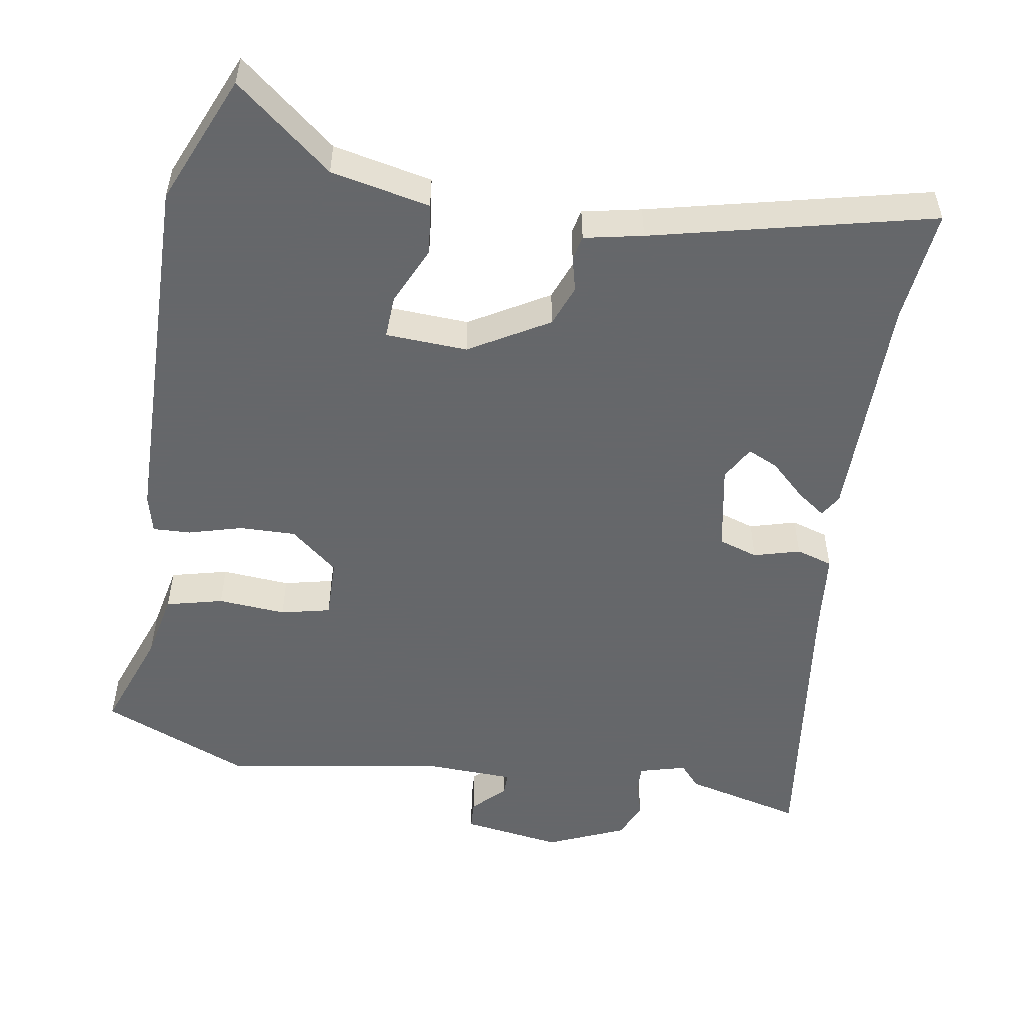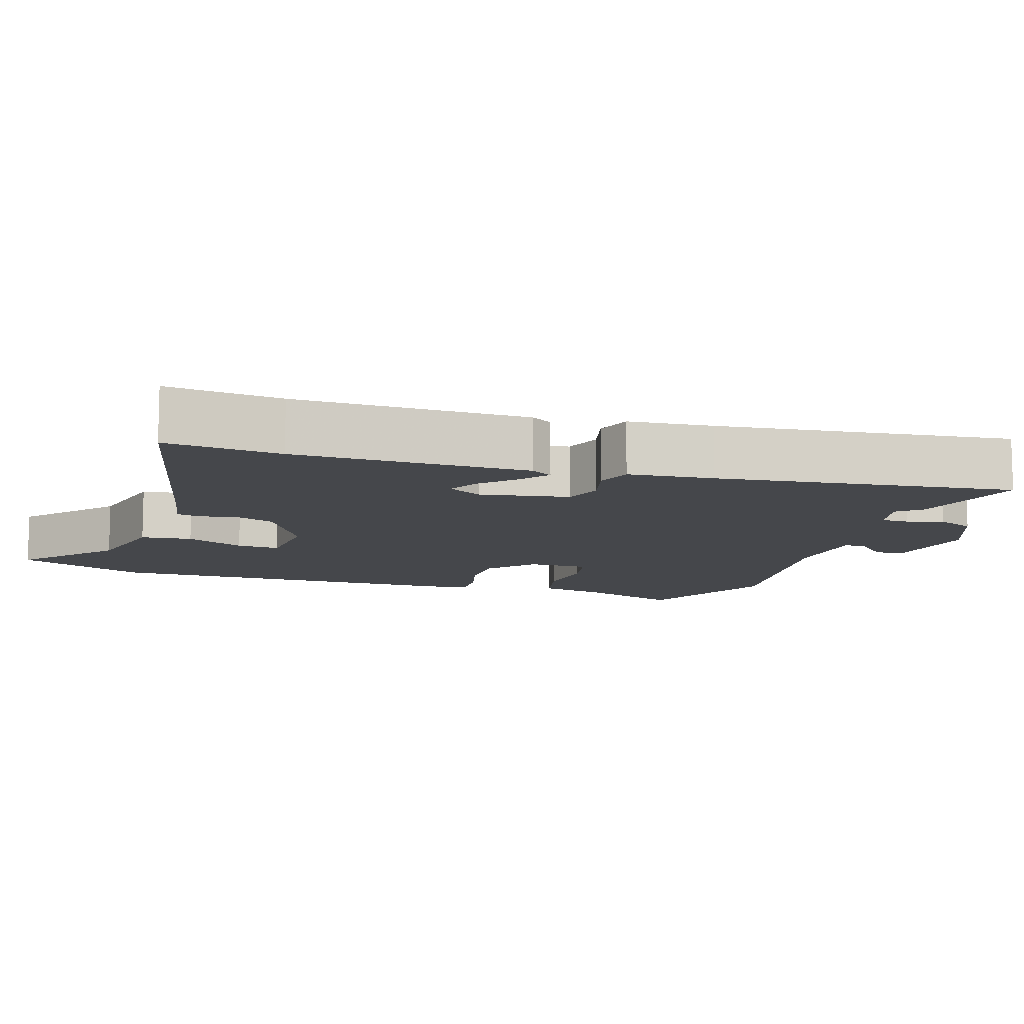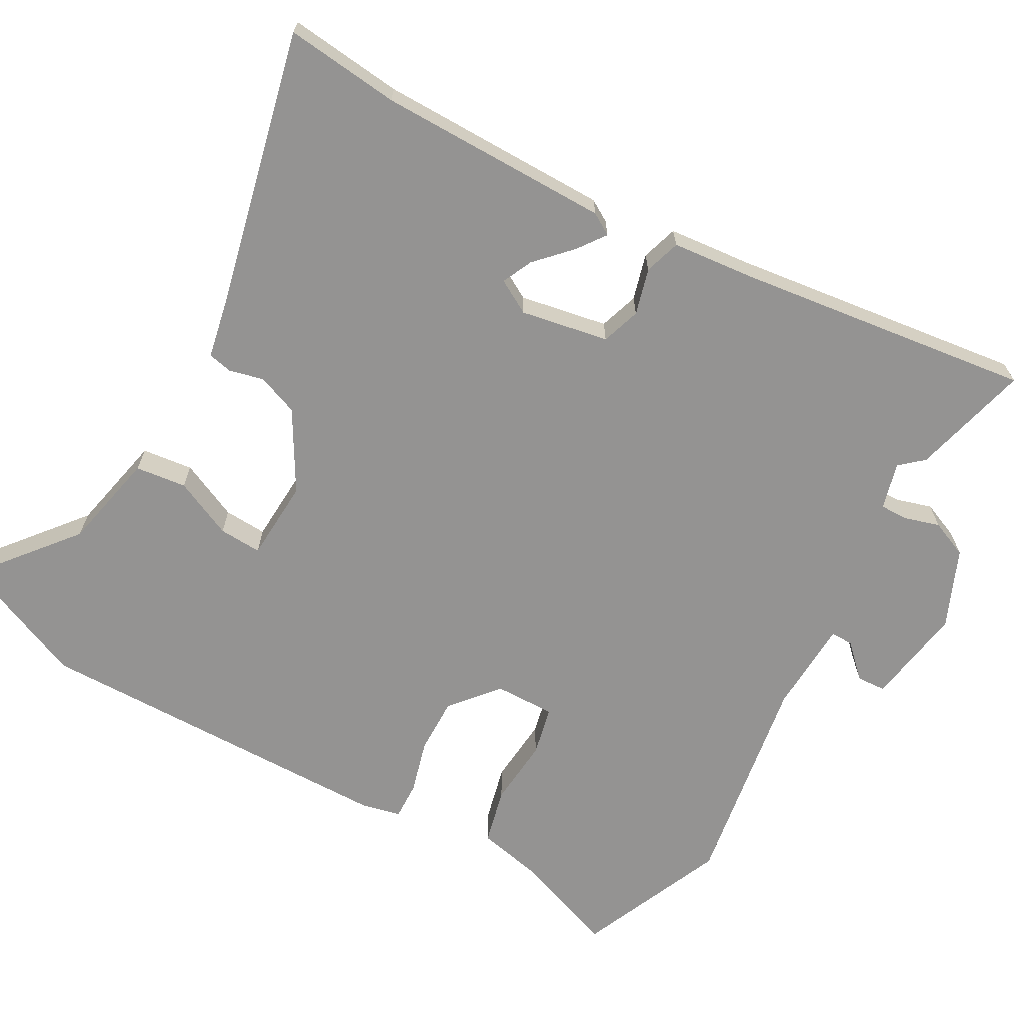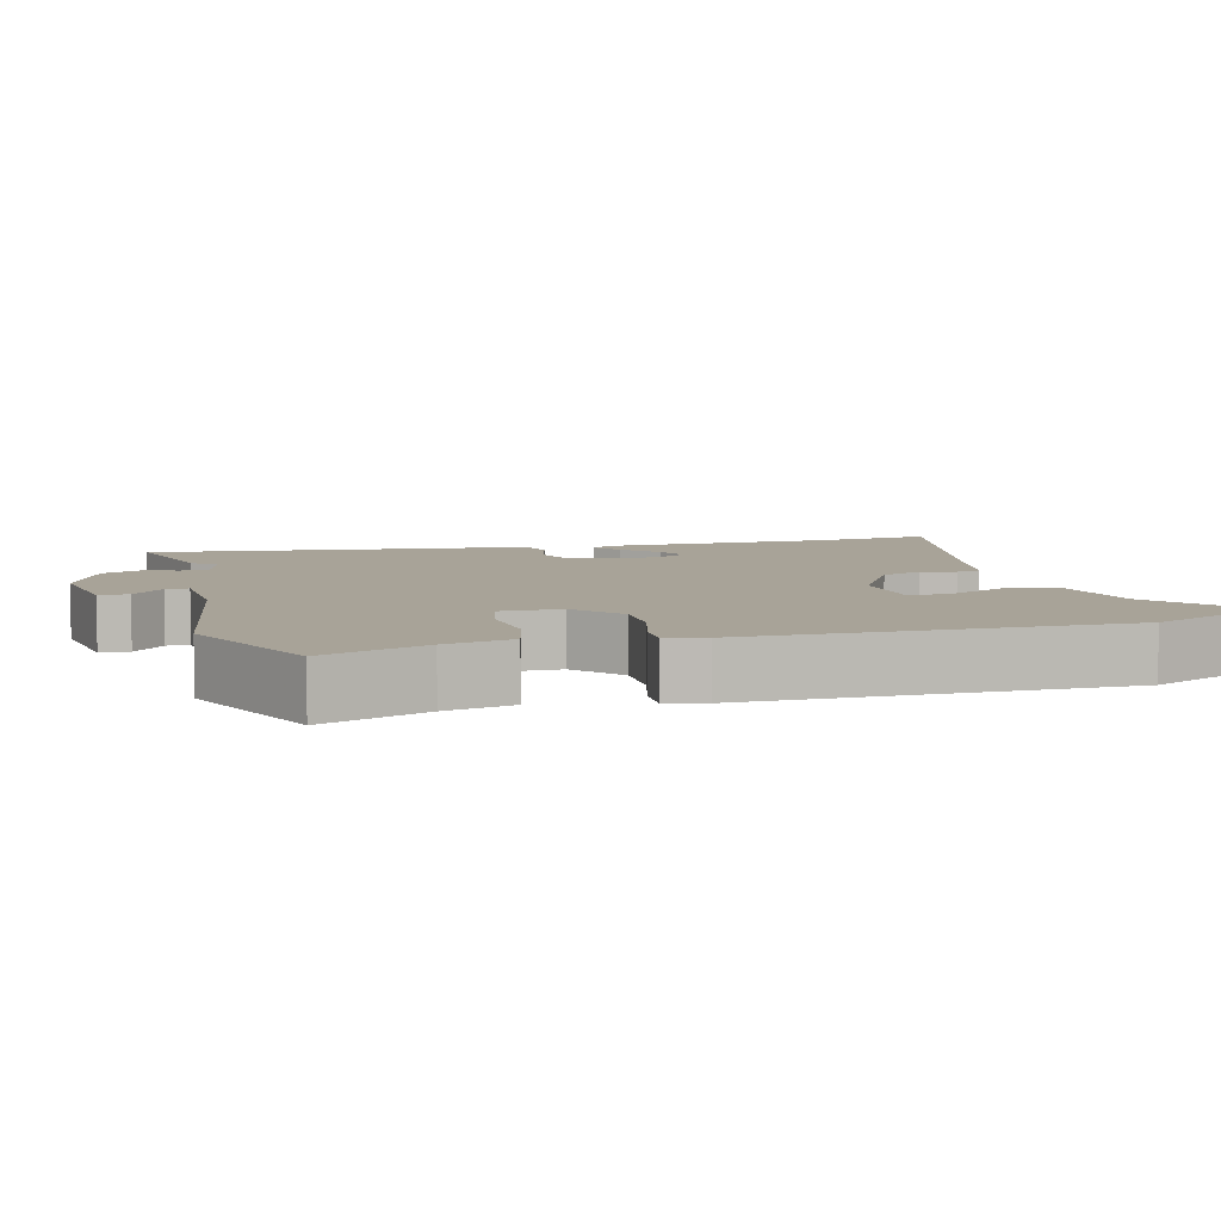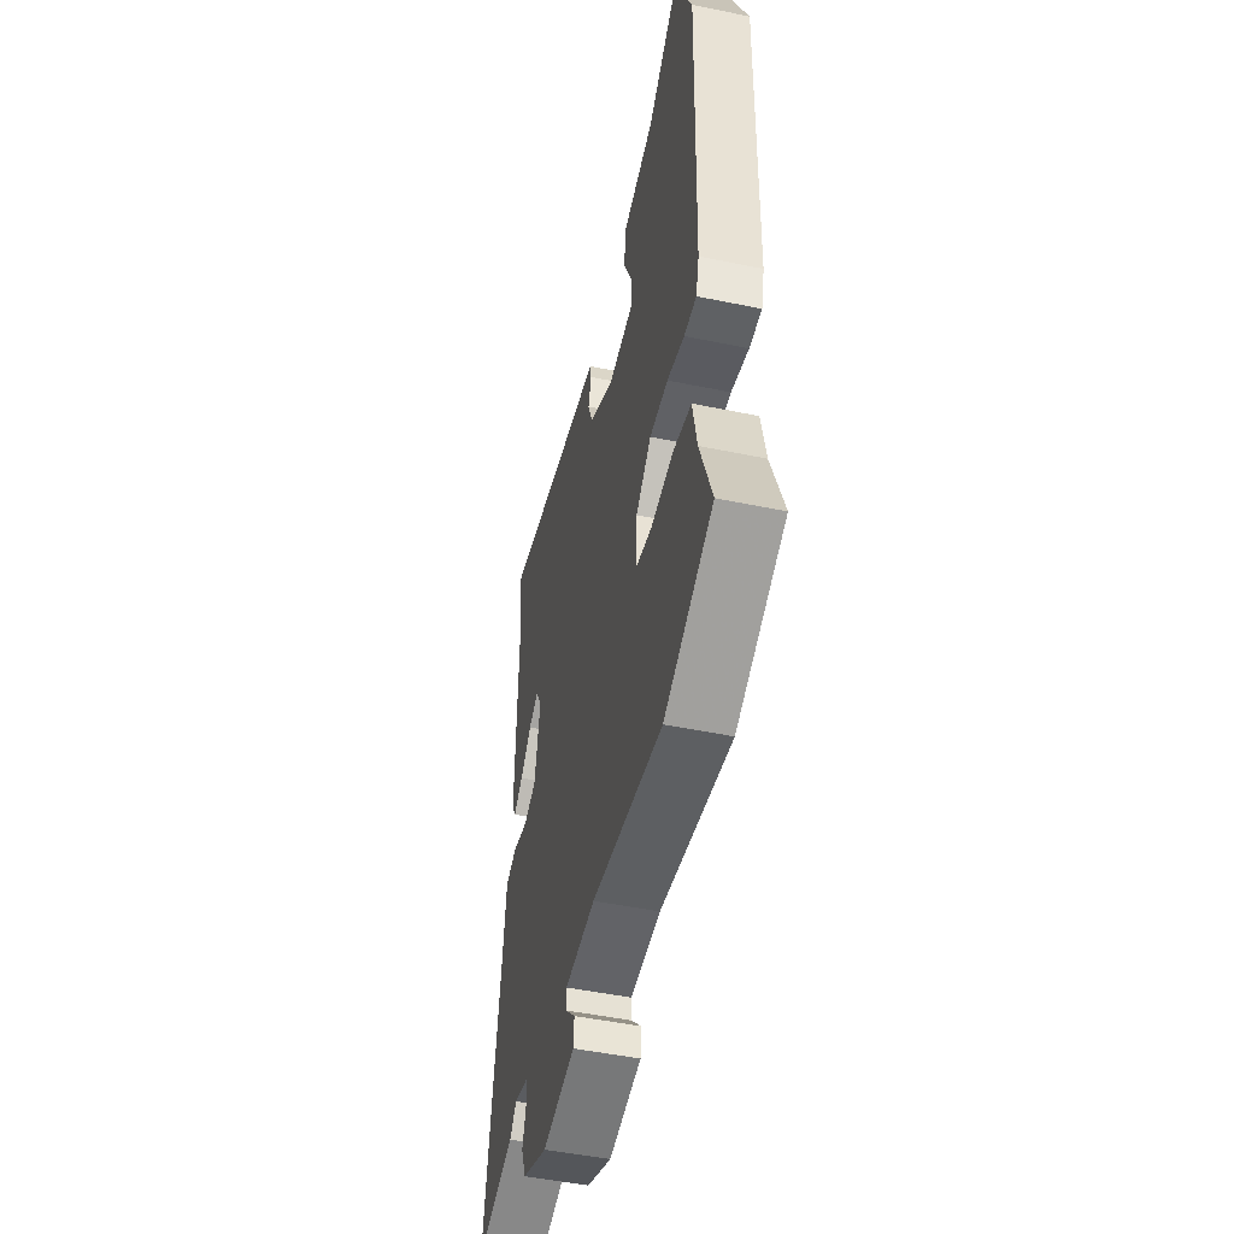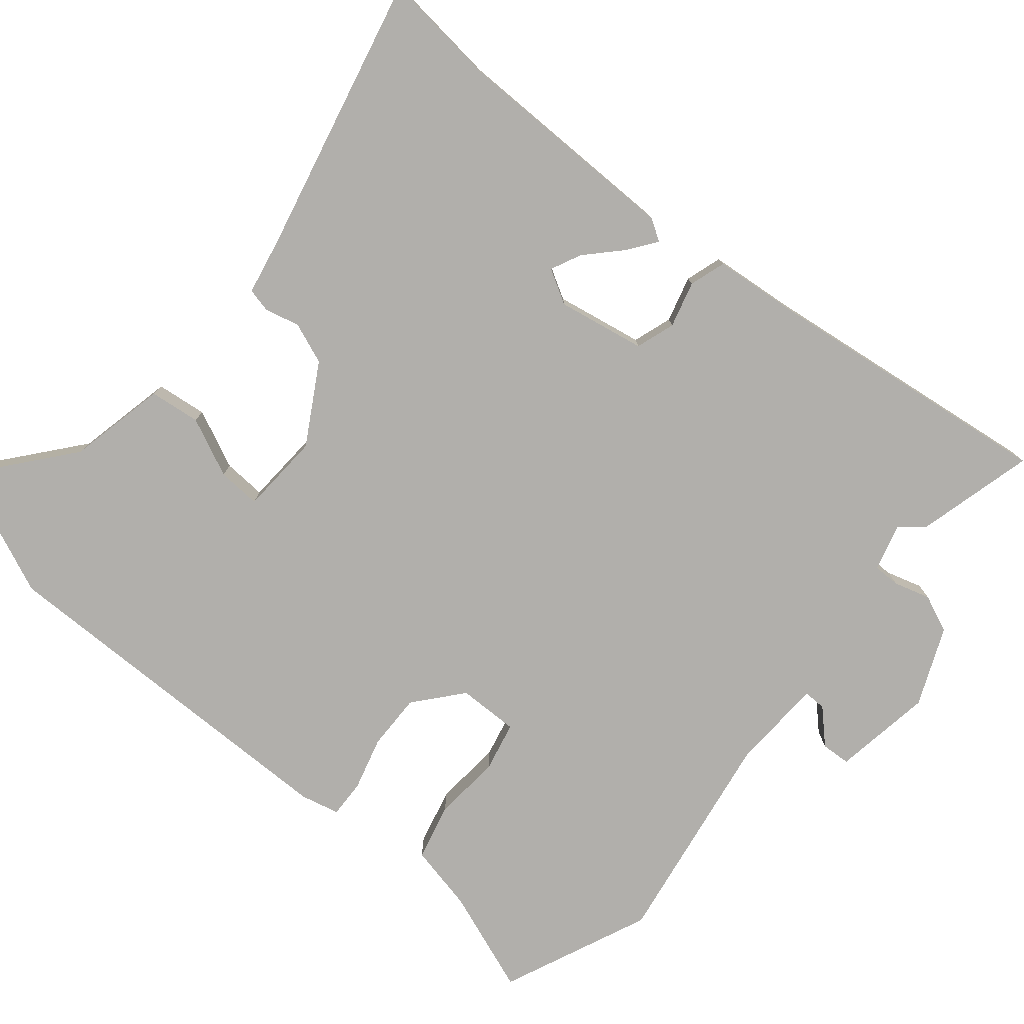
<metadata>
{"format":"obj","ext":"obj","renderer":"f3d","projection":"perspective","resolution":1024,"background":"white","views":[{"elev":-52.0,"azim":-10.3,"up":"+Y"},{"elev":-10.4,"azim":70.4,"up":"+Y"},{"elev":-66.8,"azim":59.6,"up":"+Y"},{"elev":6.9,"azim":-106.4,"up":"+Y"},{"elev":-49.7,"azim":-102.8,"up":"+Z"},{"elev":-78.1,"azim":49.0,"up":"+Y"}]}
</metadata>
<code>
v -0.516 0.07 0.46
v -0.442 0.07 0.642
v -0.306 0.07 0.535
v -0.168 0.07 0.508
v -0.158 0.07 0.437
v -0.194 0.07 0.354
v -0.196 0.07 0.294
v -0.082 0.07 0.29
v 0.027 0.07 0.356
v 0.048 0.07 0.414
v 0.035 0.07 0.462
v 0.042 0.07 0.496
v 0.123 0.07 0.514
v 0.51 0.07 0.612
v 0.496 0.07 0.452
v 0.501 0.07 0.128
v 0.483 0.07 0.097
v 0.443 0.07 0.125
v 0.394 0.07 0.17
v 0.351 0.07 0.189
v 0.325 0.07 0.141
v 0.35 0.07 0.019
v 0.405 0.07 0.002
v 0.469 0.07 0.021
v 0.52 0.07 0.006
v 0.534 0.07 -0.112
v 0.595 0.07 -0.522
v 0.429 0.07 -0.483
v 0.4 0.07 -0.451
v 0.335 0.07 -0.47
v 0.336 0.07 -0.508
v 0.352 0.07 -0.558
v 0.331 0.07 -0.611
v 0.223 0.07 -0.66
v 0.083 0.07 -0.641
v 0.08 0.07 -0.6
v 0.123 0.07 -0.555
v 0.123 0.07 -0.523
v -0.008 0.07 -0.52
v -0.312 0.07 -0.576
v -0.521 0.07 -0.491
v -0.471 0.07 -0.346
v -0.453 0.07 -0.252
v -0.374 0.07 -0.231
v -0.279 0.07 -0.237
v -0.21 0.07 -0.22
v -0.213 0.07 -0.135
v -0.28 0.07 -0.081
v -0.359 0.07 -0.084
v -0.433 0.07 -0.106
v -0.486 0.07 -0.109
v -0.5 0.07 -0.055
v -0.516 0 0.46
v -0.442 0 0.642
v -0.306 0 0.535
v -0.168 0 0.508
v -0.158 0 0.437
v -0.194 0 0.354
v -0.196 0 0.294
v -0.082 0 0.29
v 0.027 0 0.356
v 0.048 0 0.414
v 0.035 0 0.462
v 0.042 0 0.496
v 0.123 0 0.514
v 0.51 0 0.612
v 0.496 0 0.452
v 0.501 0 0.128
v 0.483 0 0.097
v 0.443 0 0.125
v 0.394 0 0.17
v 0.351 0 0.189
v 0.325 0 0.141
v 0.35 0 0.019
v 0.405 0 0.002
v 0.469 0 0.021
v 0.52 0 0.006
v 0.534 0 -0.112
v 0.595 0 -0.522
v 0.429 0 -0.483
v 0.4 0 -0.451
v 0.335 0 -0.47
v 0.336 0 -0.508
v 0.352 0 -0.558
v 0.331 0 -0.611
v 0.223 0 -0.66
v 0.083 0 -0.641
v 0.08 0 -0.6
v 0.123 0 -0.555
v 0.123 0 -0.523
v -0.008 0 -0.52
v -0.312 0 -0.576
v -0.521 0 -0.491
v -0.471 0 -0.346
v -0.453 0 -0.252
v -0.374 0 -0.231
v -0.279 0 -0.237
v -0.21 0 -0.22
v -0.213 0 -0.135
v -0.28 0 -0.081
v -0.359 0 -0.084
v -0.433 0 -0.106
v -0.486 0 -0.109
v -0.5 0 -0.055
f 1 2 3
f 52 1 3
f 51 52 3
f 50 51 3
f 49 50 3
f 48 49 3 4
f 42 43 44 45
f 42 45 46
f 41 42 46
f 40 41 46
f 39 40 46
f 38 39 46 47
f 35 36 37
f 34 35 37
f 33 34 37
f 32 33 37
f 31 32 37
f 30 31 37 38
f 29 30 38 47
f 26 27 28 29
f 25 26 29
f 24 25 29
f 23 24 29
f 29 47 48
f 23 29 48
f 22 23 48
f 17 18 19
f 16 17 19
f 15 16 19
f 15 19 20
f 14 15 20
f 13 14 20
f 13 20 21
f 12 13 21
f 11 12 21
f 10 11 21
f 4 5 6
f 48 4 6
f 48 6 7
f 22 48 7 8
f 9 10 21 22
f 8 9 22
f 55 54 53
f 55 53 104
f 55 104 103
f 55 103 102
f 55 102 101
f 56 55 101 100
f 97 96 95 94
f 98 97 94
f 98 94 93
f 98 93 92
f 98 92 91
f 99 98 91 90
f 89 88 87
f 89 87 86
f 89 86 85
f 89 85 84
f 89 84 83
f 90 89 83 82
f 99 90 82 81
f 81 80 79 78
f 81 78 77
f 81 77 76
f 81 76 75
f 100 99 81
f 100 81 75
f 100 75 74
f 71 70 69
f 71 69 68
f 71 68 67
f 72 71 67
f 72 67 66
f 72 66 65
f 73 72 65
f 73 65 64
f 73 64 63
f 73 63 62
f 58 57 56
f 58 56 100
f 59 58 100
f 60 59 100 74
f 74 73 62 61
f 74 61 60
f 1 53 54 2
f 2 54 55 3
f 3 55 56 4
f 4 56 57 5
f 5 57 58 6
f 6 58 59 7
f 7 59 60 8
f 8 60 61 9
f 9 61 62 10
f 10 62 63 11
f 11 63 64 12
f 12 64 65 13
f 13 65 66 14
f 14 66 67 15
f 15 67 68 16
f 16 68 69 17
f 17 69 70 18
f 18 70 71 19
f 19 71 72 20
f 20 72 73 21
f 21 73 74 22
f 22 74 75 23
f 23 75 76 24
f 24 76 77 25
f 25 77 78 26
f 26 78 79 27
f 27 79 80 28
f 28 80 81 29
f 29 81 82 30
f 30 82 83 31
f 31 83 84 32
f 32 84 85 33
f 33 85 86 34
f 34 86 87 35
f 35 87 88 36
f 36 88 89 37
f 37 89 90 38
f 38 90 91 39
f 39 91 92 40
f 40 92 93 41
f 41 93 94 42
f 42 94 95 43
f 43 95 96 44
f 44 96 97 45
f 45 97 98 46
f 46 98 99 47
f 47 99 100 48
f 48 100 101 49
f 49 101 102 50
f 50 102 103 51
f 51 103 104 52
f 52 104 53 1

</code>
